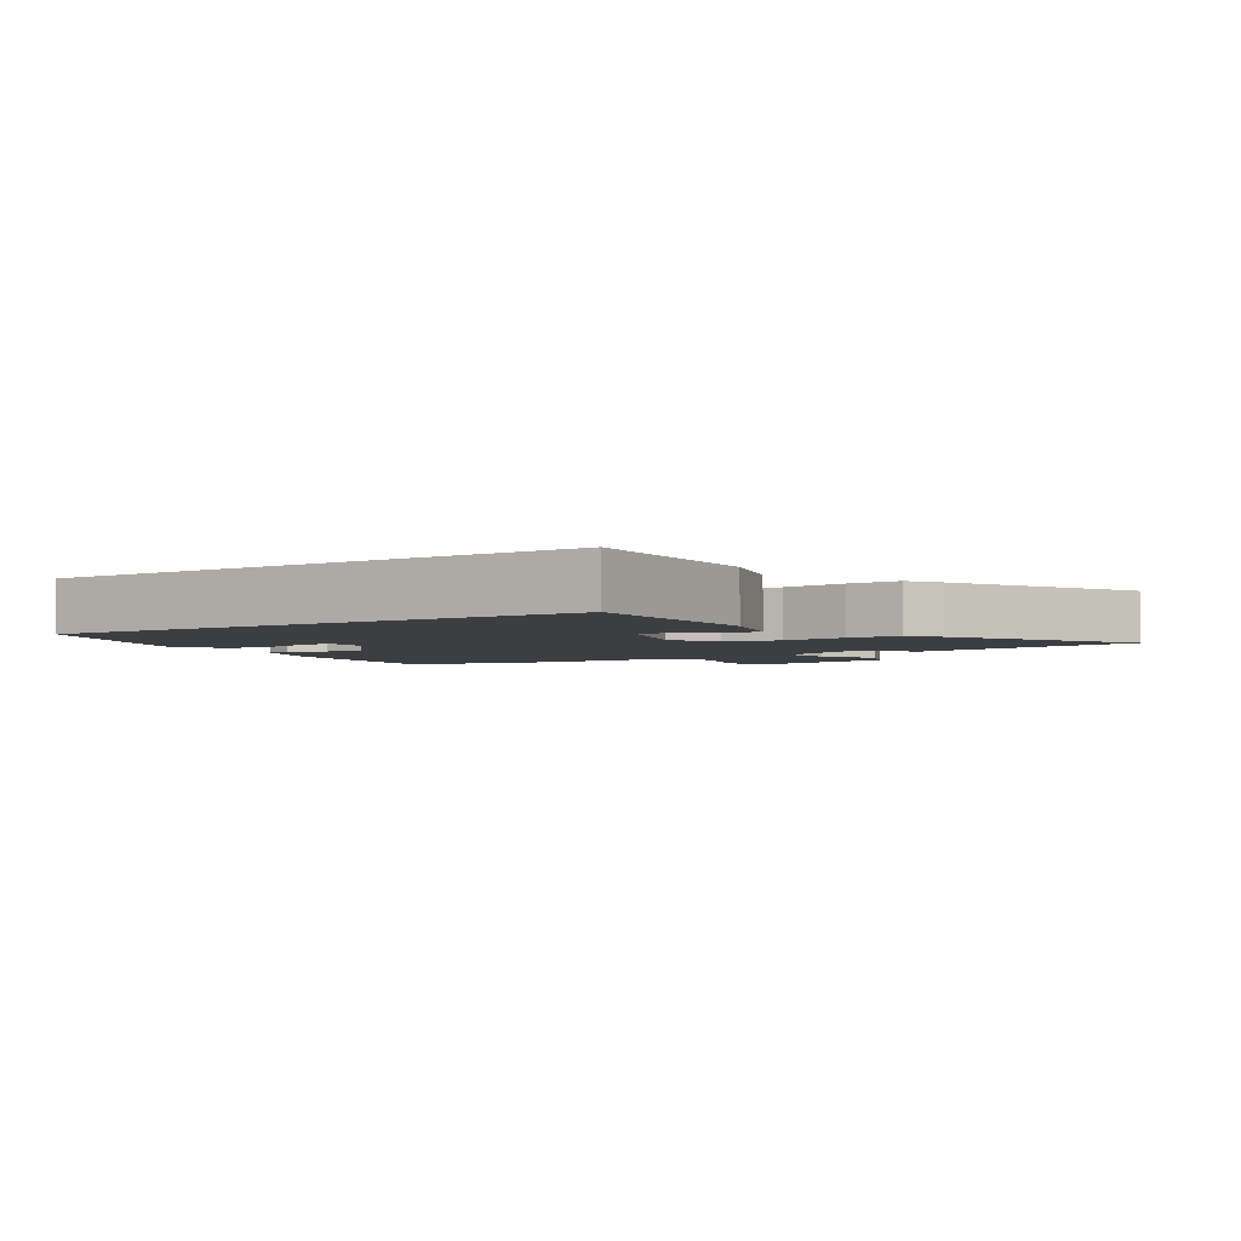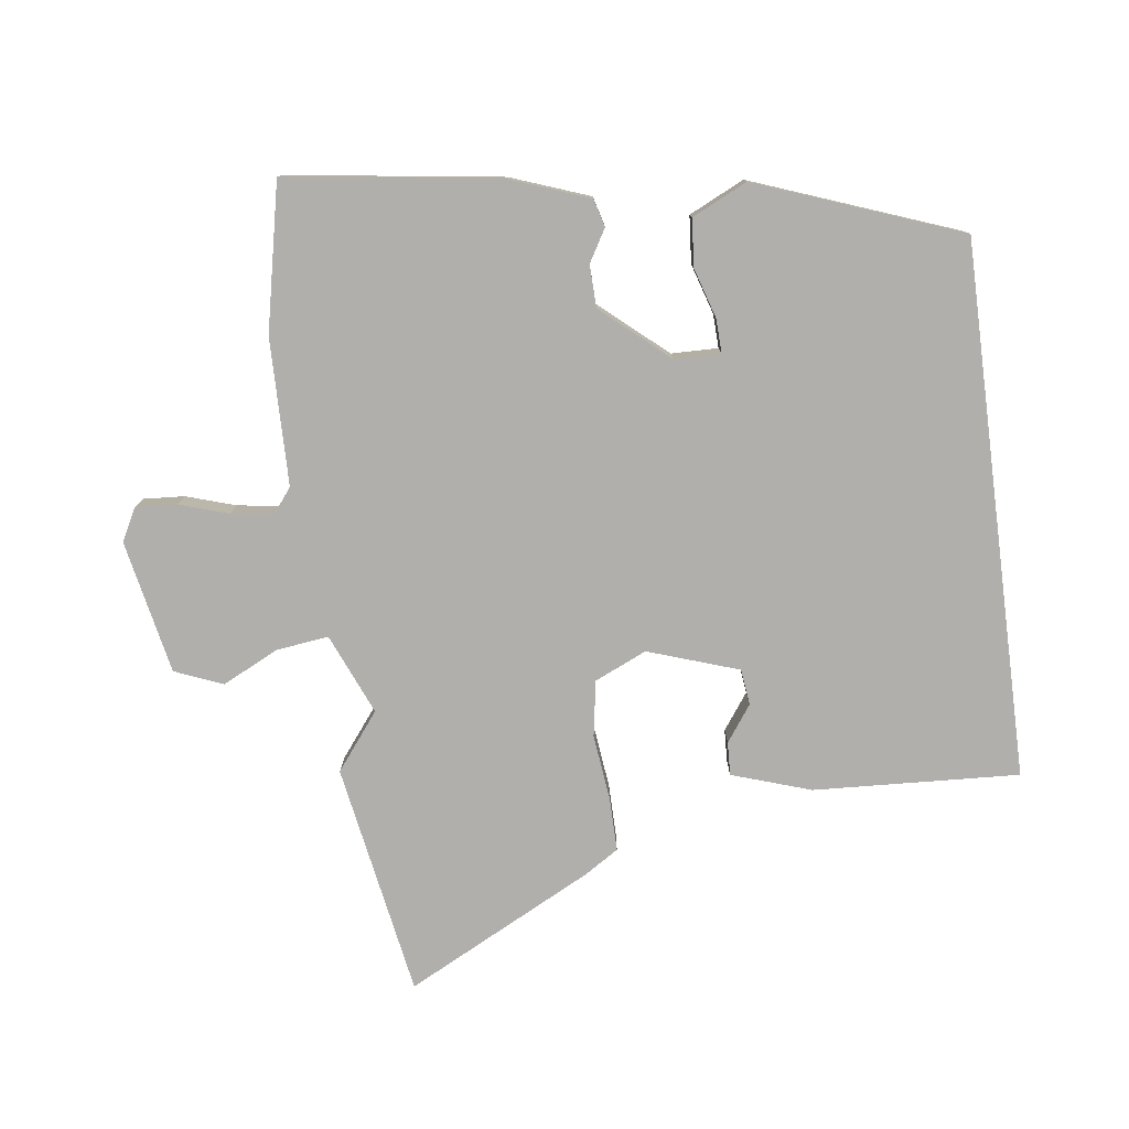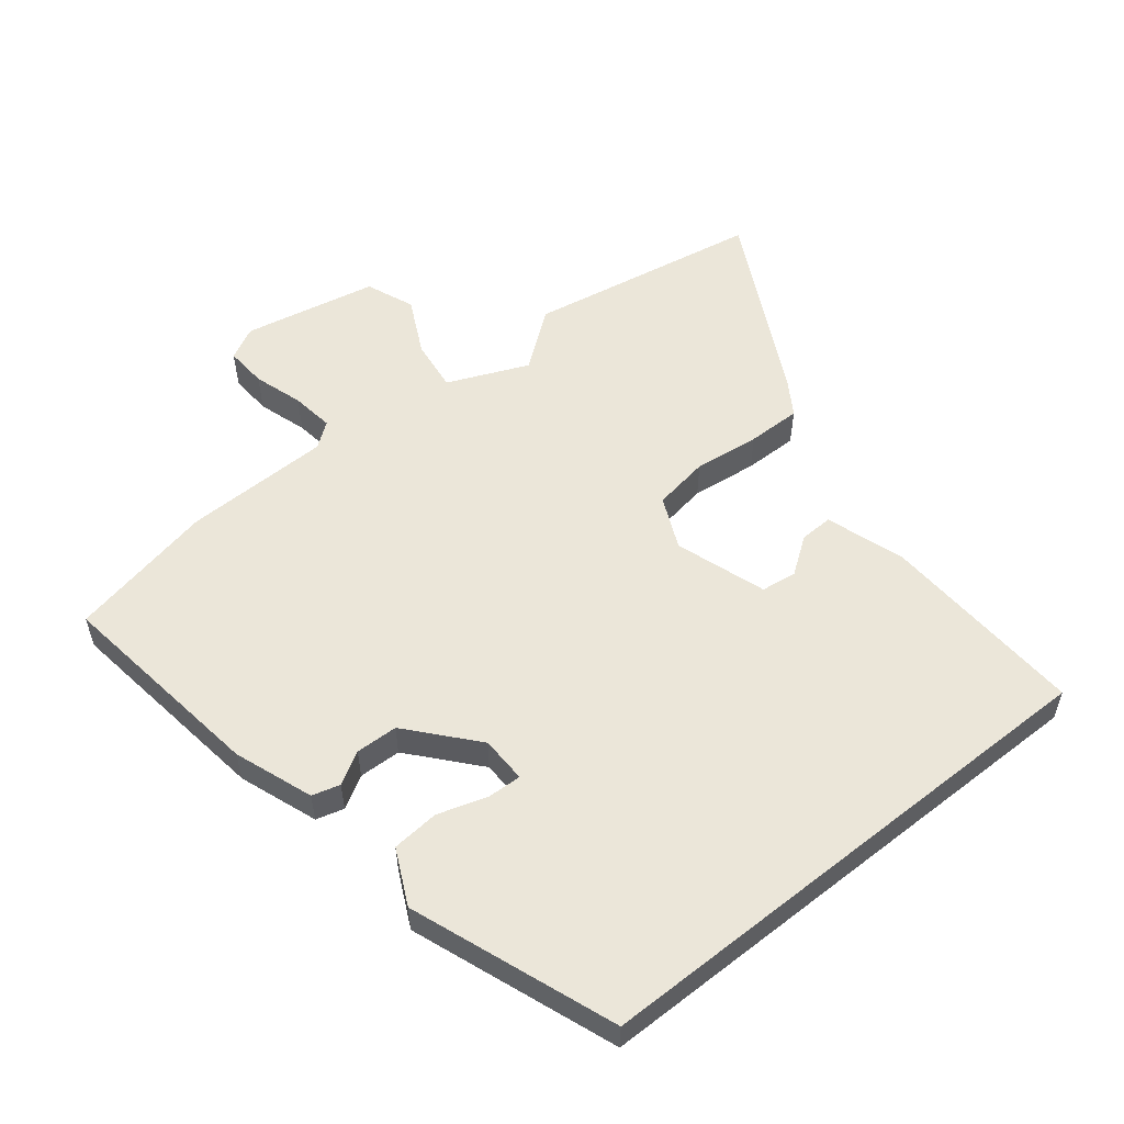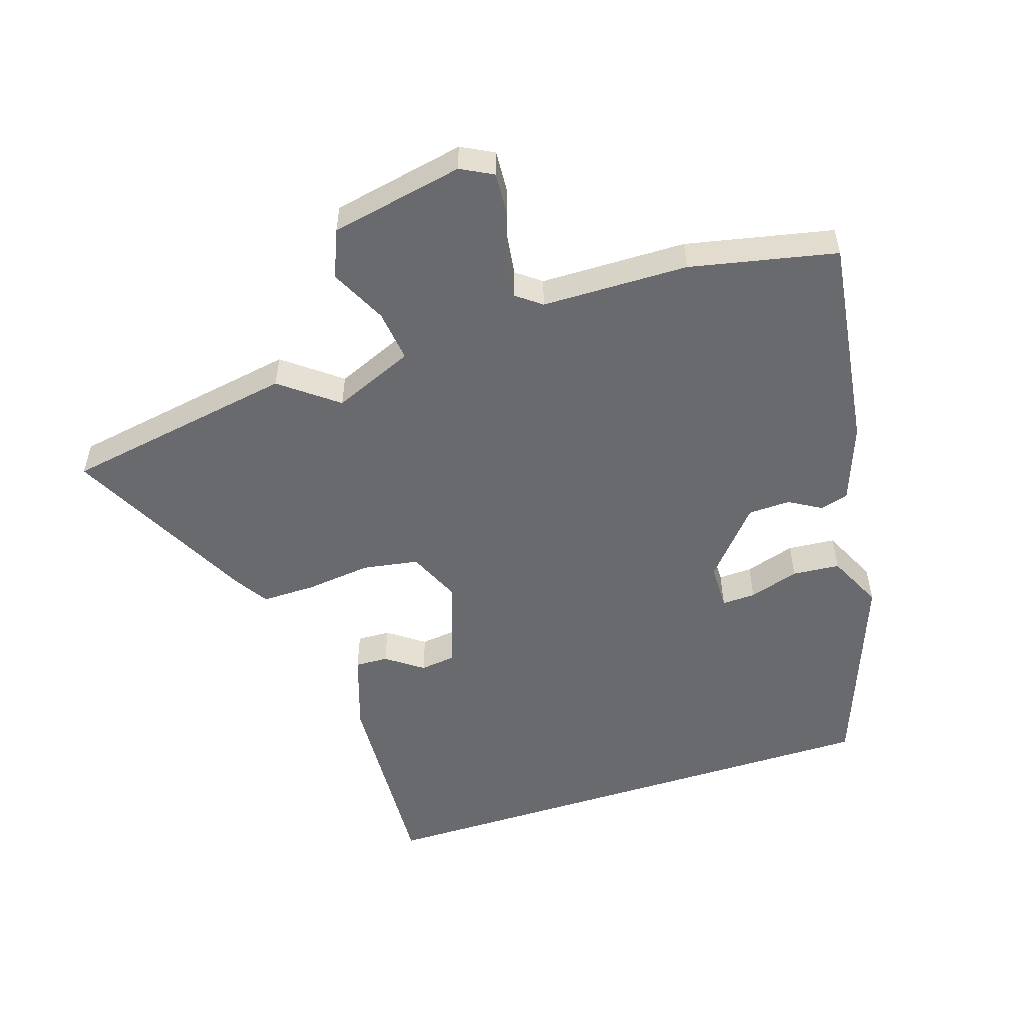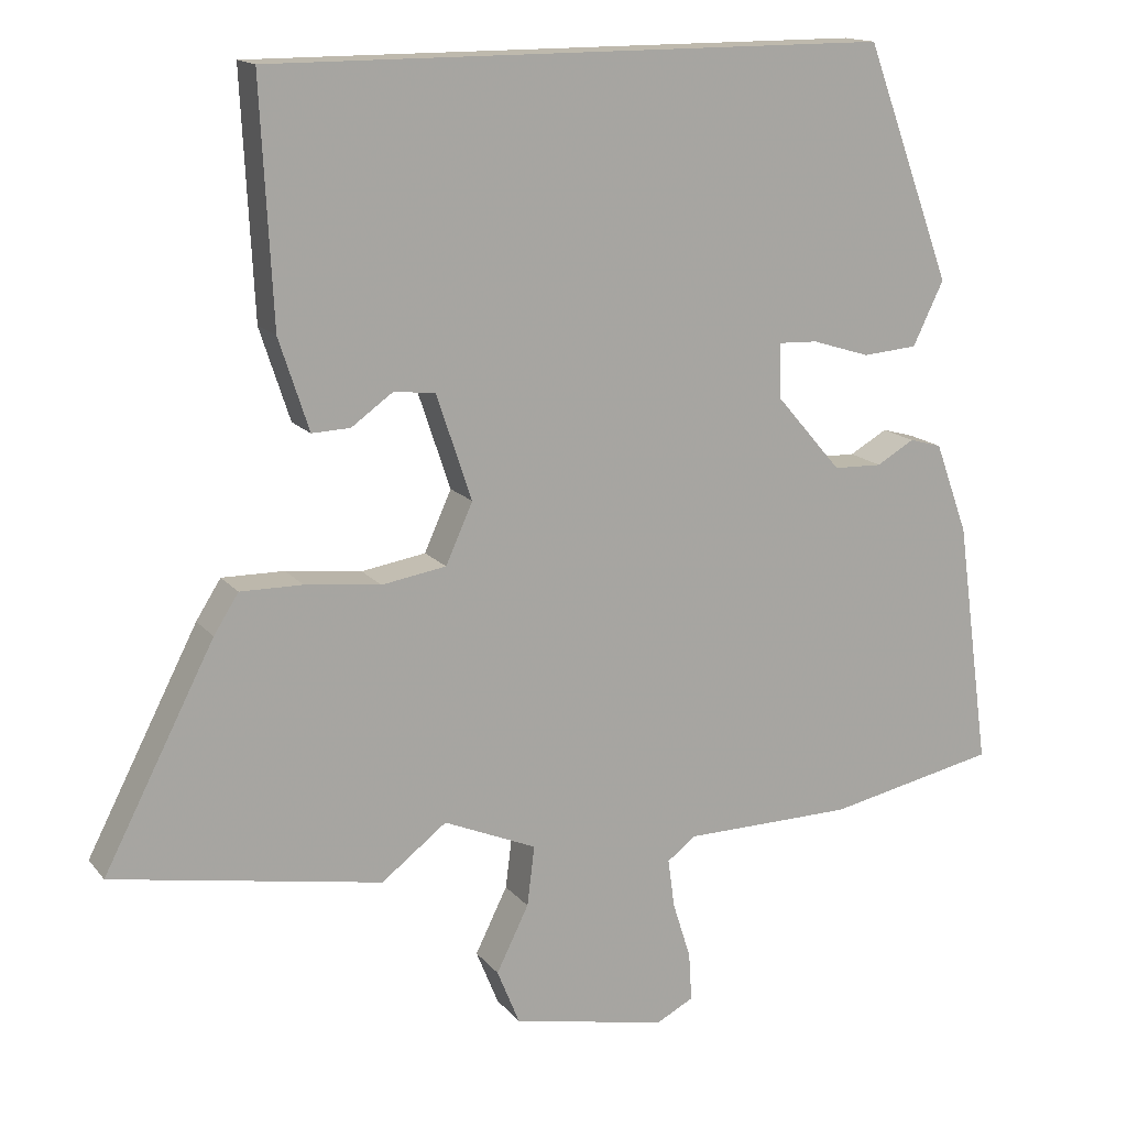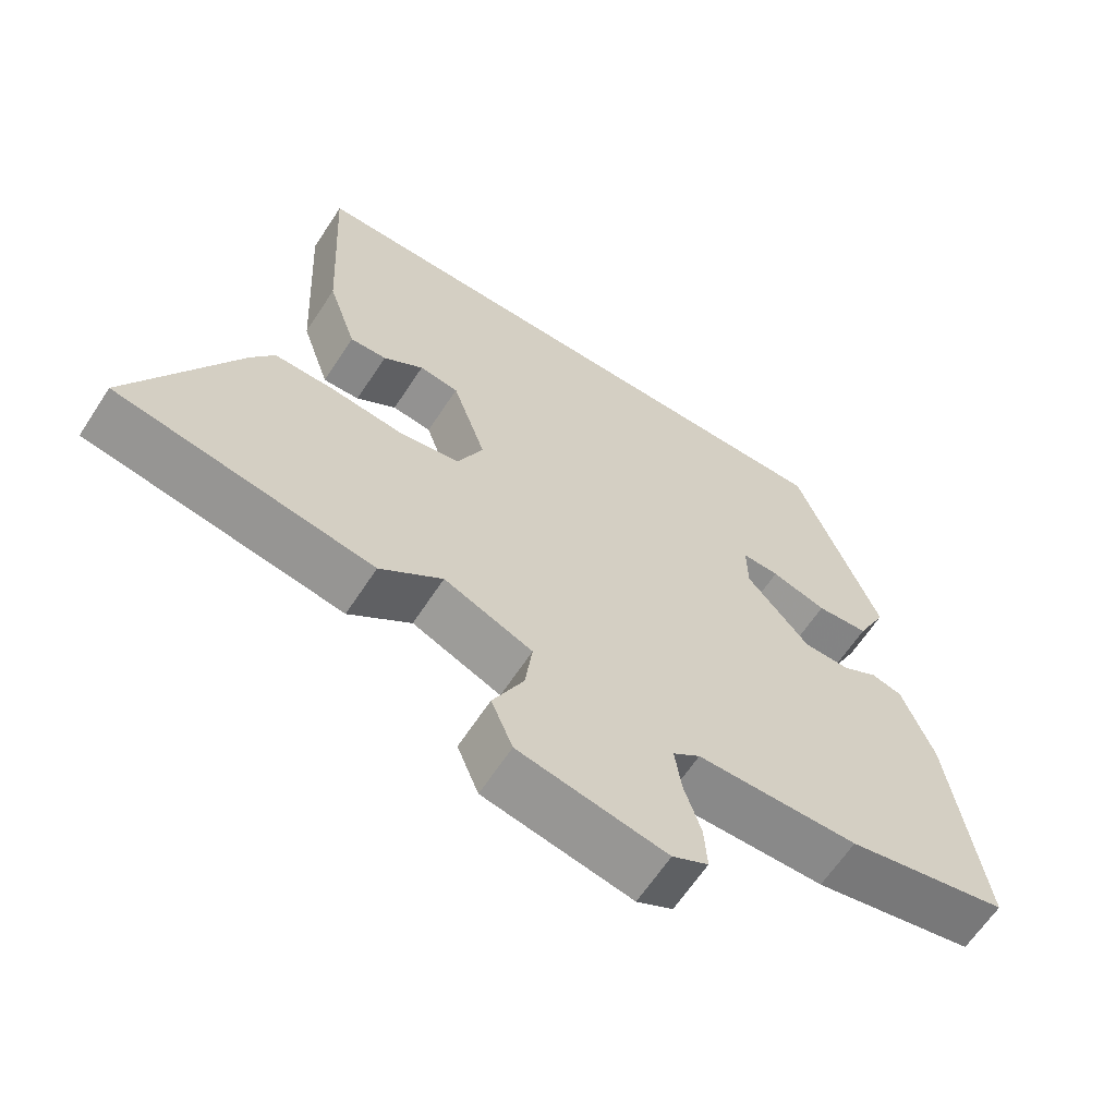
<metadata>
{"format":"obj","ext":"obj","renderer":"f3d","projection":"perspective","resolution":1024,"background":"white","views":[{"elev":-3.3,"azim":33.6,"up":"+Y"},{"elev":-78.3,"azim":-82.7,"up":"+Y"},{"elev":55.2,"azim":-38.6,"up":"+Y"},{"elev":-53.0,"azim":-162.2,"up":"+Y"},{"elev":15.1,"azim":155.2,"up":"+Z"},{"elev":-63.5,"azim":146.9,"up":"+Z"}]}
</metadata>
<code>
v -0.333 0.07 -0.535
v -0.559 0.07 -0.488
v -0.514 0.07 -0.159
v -0.47 0.07 -0.038
v -0.427 0.07 -0.026
v -0.377 0.07 -0.055
v -0.312 0.07 -0.053
v -0.224 0.07 0.049
v -0.223 0.07 0.121
v -0.275 0.07 0.119
v -0.352 0.07 0.095
v -0.425 0.07 0.101
v -0.466 0.07 0.186
v -0.35 0.07 0.5
v 0.475 0.07 0.5
v 0.459 0.07 0.183
v 0.419 0.07 0.061
v 0.368 0.07 0.063
v 0.312 0.07 0.103
v 0.257 0.07 0.096
v 0.21 0.07 -0.044
v 0.246 0.07 -0.124
v 0.332 0.07 -0.138
v 0.433 0.07 -0.126
v 0.516 0.07 -0.125
v 0.549 0.07 -0.177
v 0.697 0.07 -0.465
v 0.338 0.07 -0.529
v 0.251 0.07 -0.462
v 0.127 0.07 -0.515
v 0.137 0.07 -0.595
v 0.18 0.07 -0.682
v 0.15 0.07 -0.756
v -0.056 0.07 -0.798
v -0.106 0.07 -0.772
v -0.102 0.07 -0.708
v -0.078 0.07 -0.632
v -0.069 0.07 -0.567
v -0.107 0.07 -0.538
v -0.333 0 -0.535
v -0.559 0 -0.488
v -0.514 0 -0.159
v -0.47 0 -0.038
v -0.427 0 -0.026
v -0.377 0 -0.055
v -0.312 0 -0.053
v -0.224 0 0.049
v -0.223 0 0.121
v -0.275 0 0.119
v -0.352 0 0.095
v -0.425 0 0.101
v -0.466 0 0.186
v -0.35 0 0.5
v 0.475 0 0.5
v 0.459 0 0.183
v 0.419 0 0.061
v 0.368 0 0.063
v 0.312 0 0.103
v 0.257 0 0.096
v 0.21 0 -0.044
v 0.246 0 -0.124
v 0.332 0 -0.138
v 0.433 0 -0.126
v 0.516 0 -0.125
v 0.549 0 -0.177
v 0.697 0 -0.465
v 0.338 0 -0.529
v 0.251 0 -0.462
v 0.127 0 -0.515
v 0.137 0 -0.595
v 0.18 0 -0.682
v 0.15 0 -0.756
v -0.056 0 -0.798
v -0.106 0 -0.772
v -0.102 0 -0.708
v -0.078 0 -0.632
v -0.069 0 -0.567
v -0.107 0 -0.538
f 34 35 36 37
f 34 37 38
f 31 32 33 34
f 30 31 34 38
f 29 30 38 39
f 27 28 29
f 26 27 29
f 23 24 25 26
f 22 23 26 29
f 21 22 29 39
f 16 17 18 19
f 16 19 20
f 15 16 20
f 14 15 20
f 10 11 12 13
f 9 10 13 14
f 3 4 5 6
f 3 6 7
f 2 3 7
f 1 2 7 8
f 21 39 1 8
f 9 14 20 21
f 8 9 21
f 76 75 74 73
f 77 76 73
f 73 72 71 70
f 77 73 70 69
f 78 77 69 68
f 68 67 66
f 68 66 65
f 65 64 63 62
f 68 65 62 61
f 78 68 61 60
f 58 57 56 55
f 59 58 55
f 59 55 54
f 59 54 53
f 52 51 50 49
f 53 52 49 48
f 45 44 43 42
f 46 45 42
f 46 42 41
f 47 46 41 40
f 47 40 78 60
f 60 59 53 48
f 60 48 47
f 1 40 41 2
f 2 41 42 3
f 3 42 43 4
f 4 43 44 5
f 5 44 45 6
f 6 45 46 7
f 7 46 47 8
f 8 47 48 9
f 9 48 49 10
f 10 49 50 11
f 11 50 51 12
f 12 51 52 13
f 13 52 53 14
f 14 53 54 15
f 15 54 55 16
f 16 55 56 17
f 17 56 57 18
f 18 57 58 19
f 19 58 59 20
f 20 59 60 21
f 21 60 61 22
f 22 61 62 23
f 23 62 63 24
f 24 63 64 25
f 25 64 65 26
f 26 65 66 27
f 27 66 67 28
f 28 67 68 29
f 29 68 69 30
f 30 69 70 31
f 31 70 71 32
f 32 71 72 33
f 33 72 73 34
f 34 73 74 35
f 35 74 75 36
f 36 75 76 37
f 37 76 77 38
f 38 77 78 39
f 39 78 40 1

</code>
